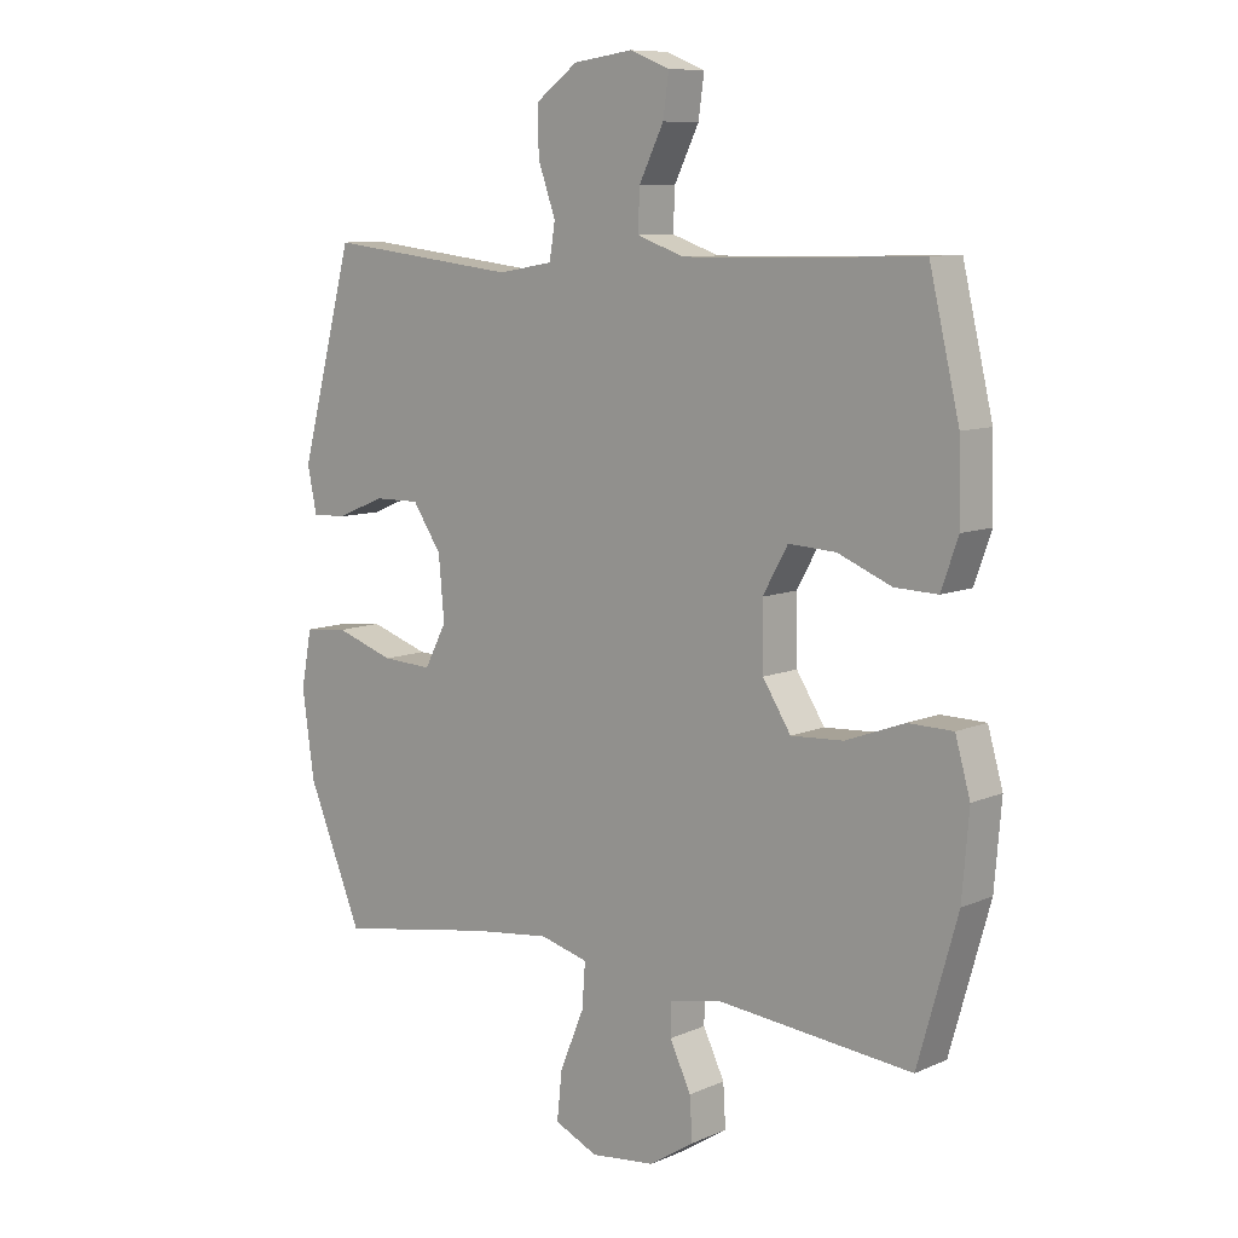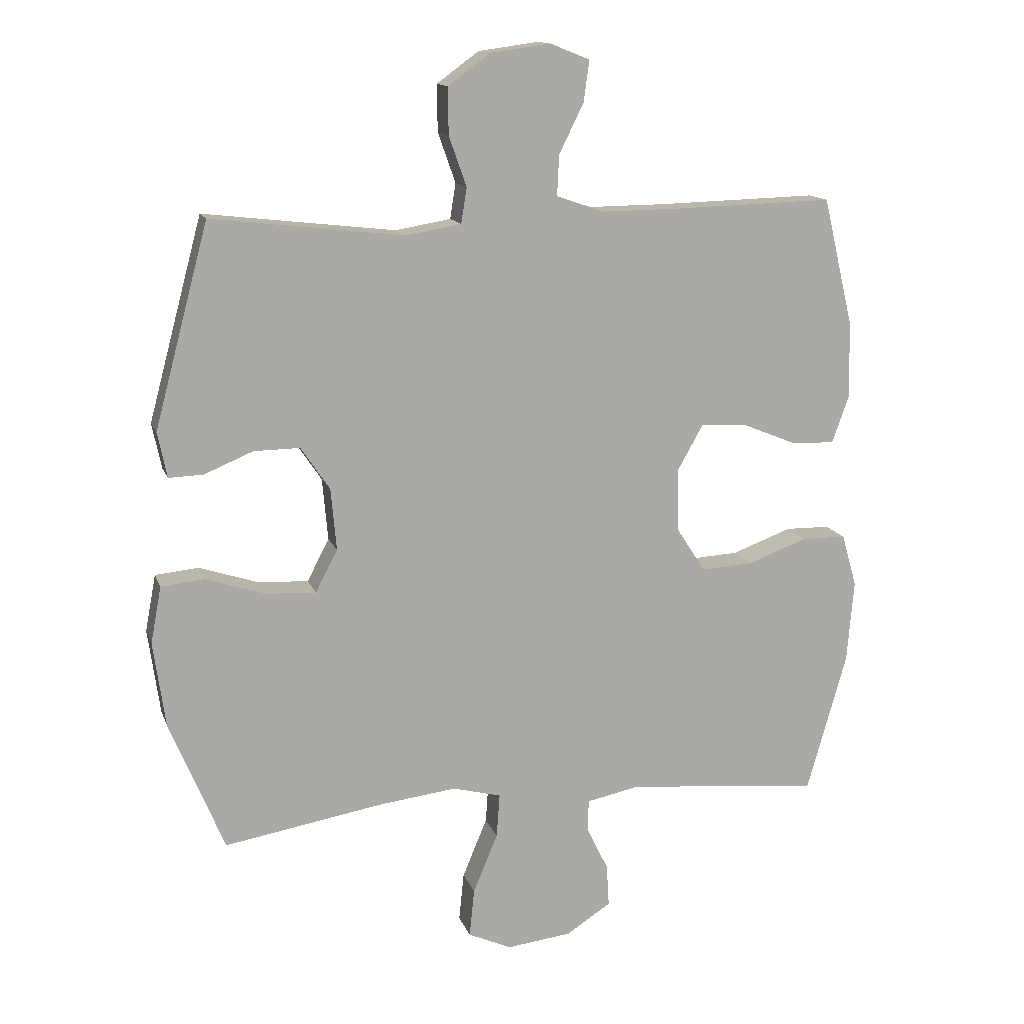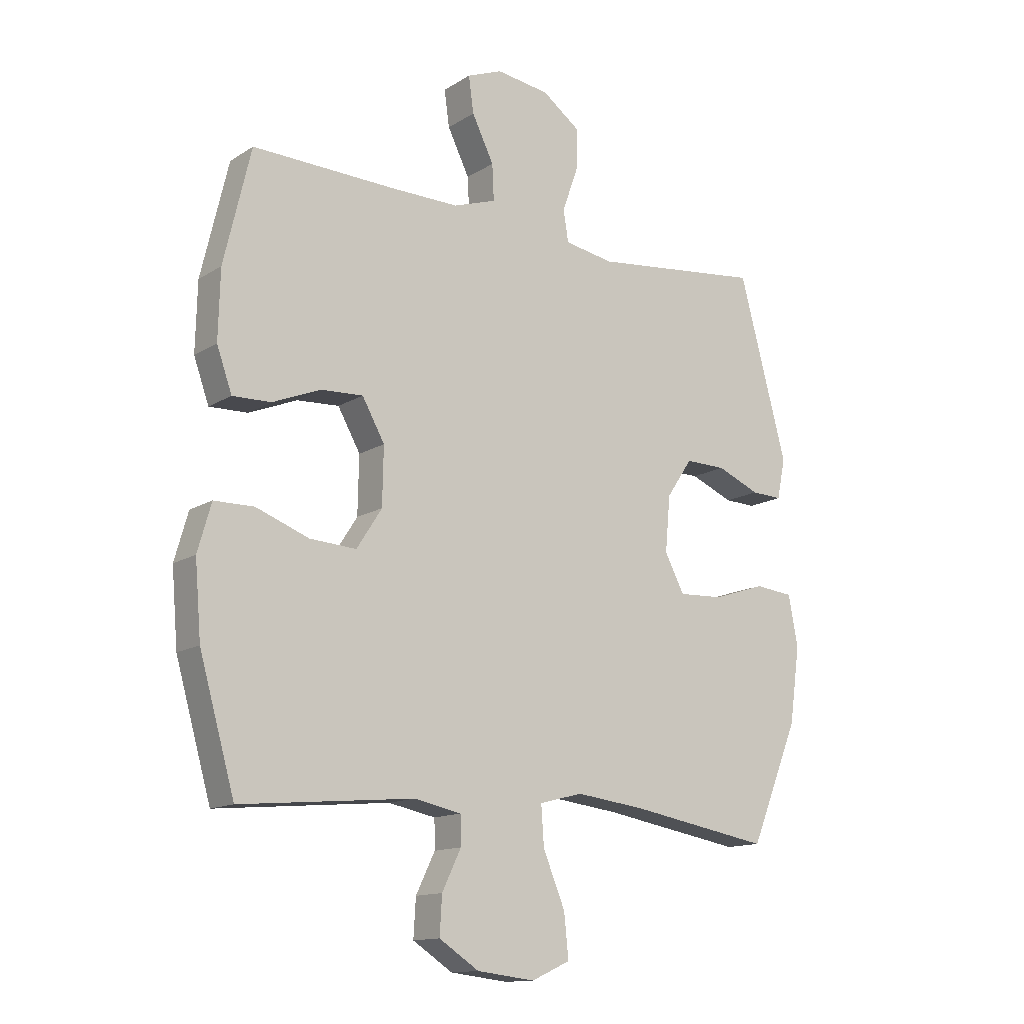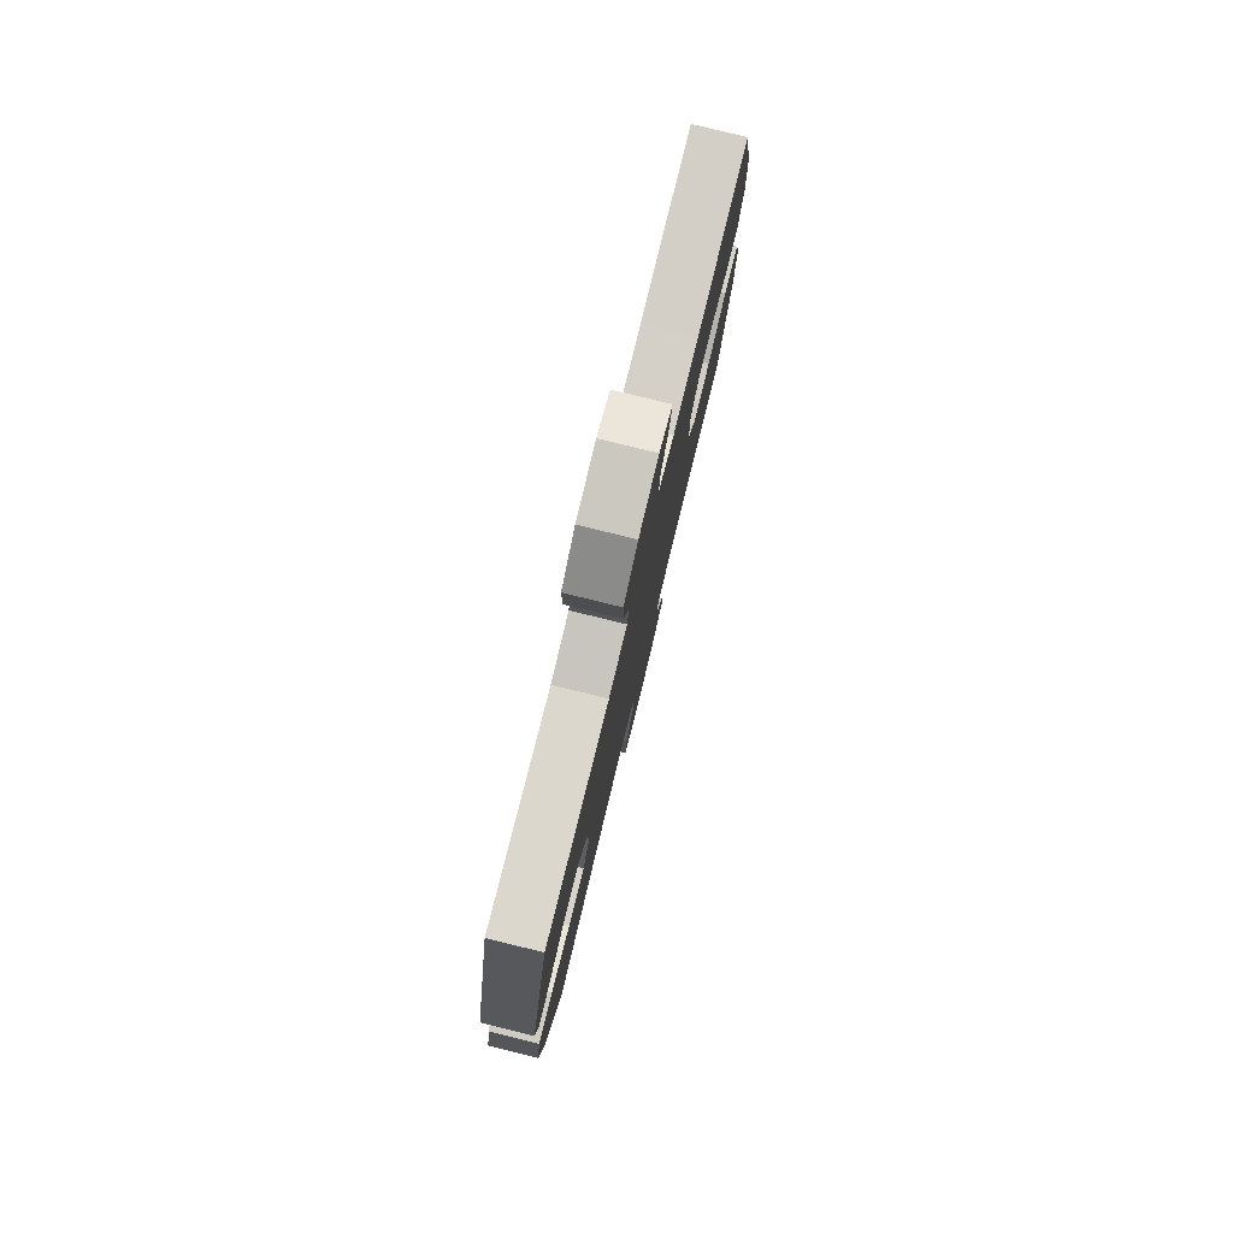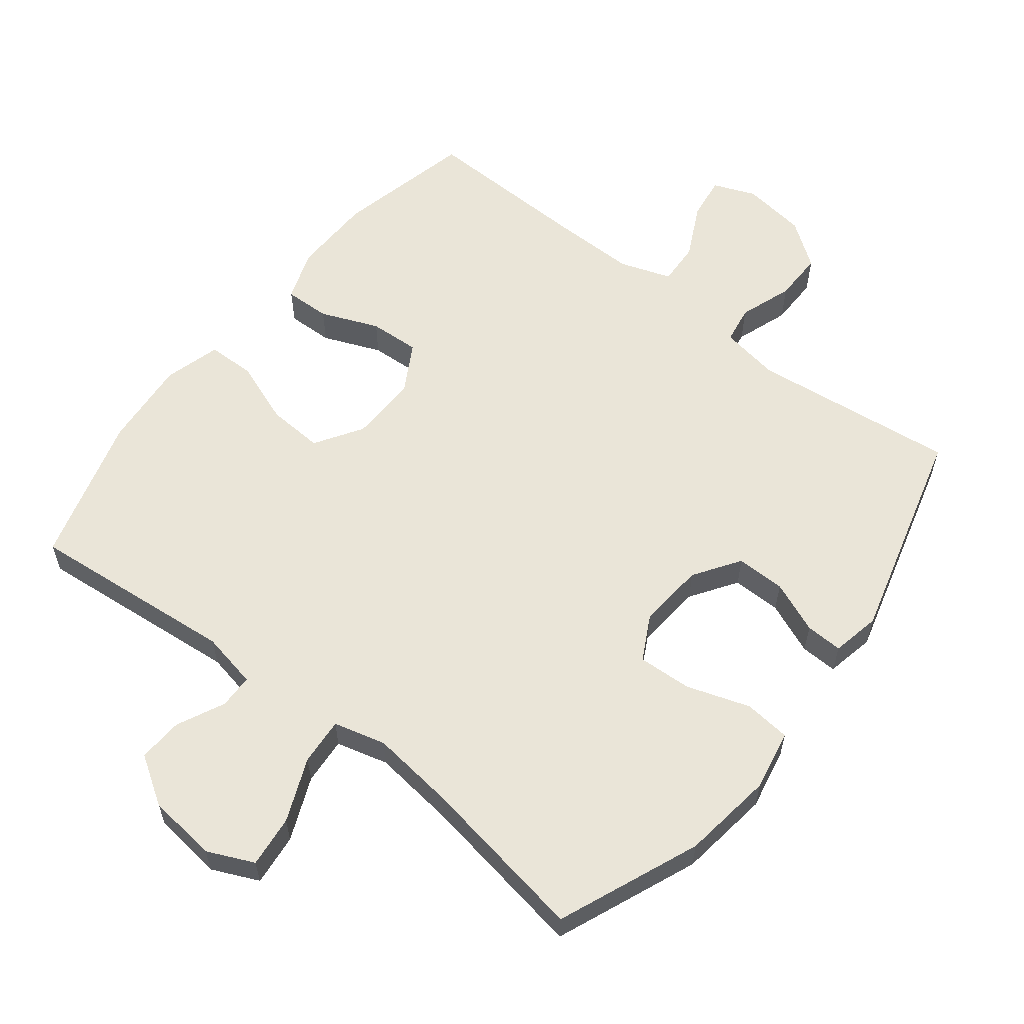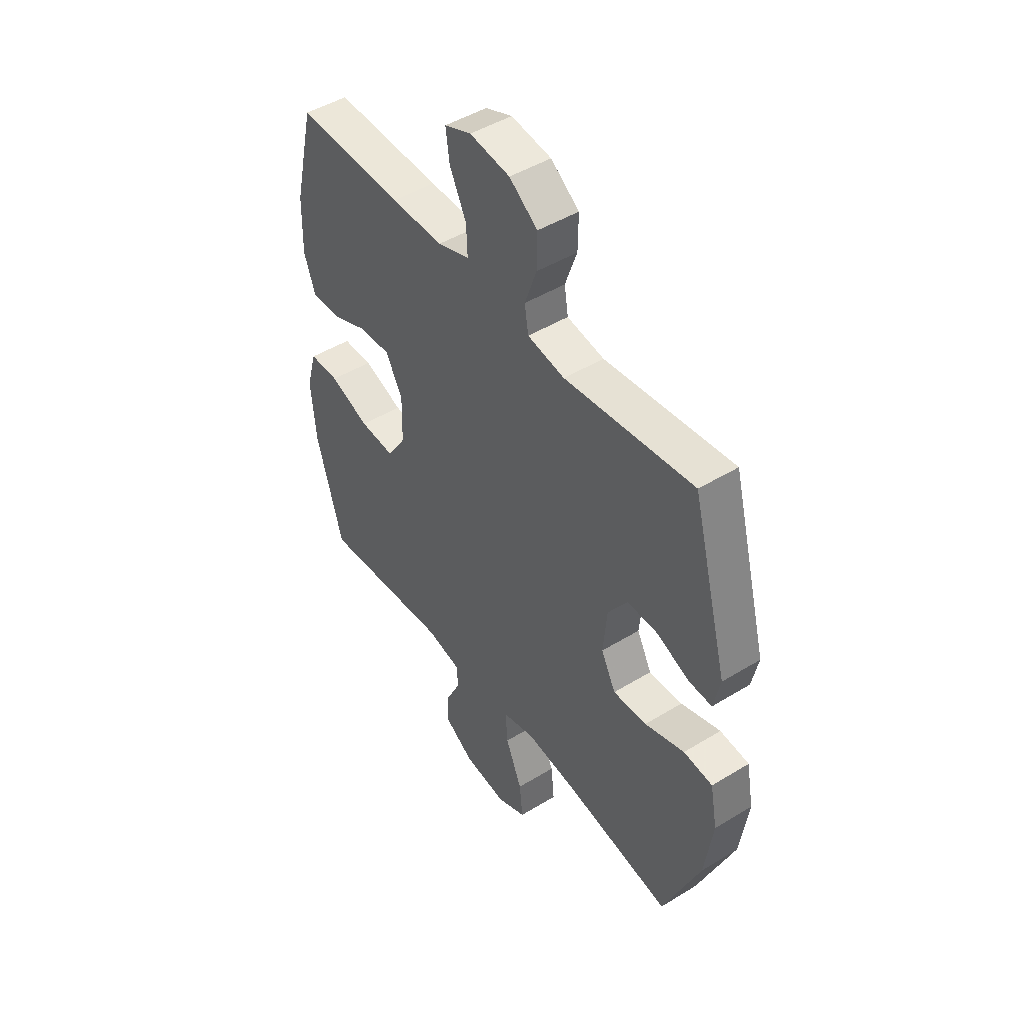
<metadata>
{"format":"obj","ext":"obj","renderer":"f3d","projection":"perspective","resolution":1024,"background":"white","views":[{"elev":9.2,"azim":41.3,"up":"+Z"},{"elev":13.8,"azim":-15.6,"up":"+Z"},{"elev":-13.7,"azim":143.6,"up":"+Z"},{"elev":79.5,"azim":-76.2,"up":"+Z"},{"elev":59.2,"azim":-142.1,"up":"+Y"},{"elev":46.9,"azim":-124.8,"up":"+Z"}]}
</metadata>
<code>
v -0.5 0.07 -0.5
v -0.587 0.07 -0.29
v -0.606 0.07 -0.154
v -0.589 0.07 -0.064
v -0.52 0.07 -0.057
v -0.426 0.07 -0.088
v -0.346 0.07 -0.092
v -0.311 0.07 -0.025
v -0.32 0.07 0.074
v -0.366 0.07 0.142
v -0.439 0.07 0.141
v -0.516 0.07 0.109
v -0.571 0.07 0.107
v -0.586 0.07 0.179
v -0.5 0.07 0.5
v -0.195 0.07 0.465
v -0.107 0.07 0.48
v -0.098 0.07 0.536
v -0.126 0.07 0.615
v -0.127 0.07 0.689
v -0.06 0.07 0.738
v 0.035 0.07 0.751
v 0.098 0.07 0.726
v 0.089 0.07 0.661
v 0.05 0.07 0.582
v 0.047 0.07 0.518
v 0.123 0.07 0.492
v 0.246 0.07 0.493
v 0.5 0.07 0.5
v 0.548 0.07 0.297
v 0.551 0.07 0.176
v 0.524 0.07 0.1
v 0.456 0.07 0.102
v 0.37 0.07 0.137
v 0.295 0.07 0.141
v 0.255 0.07 0.07
v 0.257 0.07 -0.032
v 0.302 0.07 -0.102
v 0.385 0.07 -0.097
v 0.479 0.07 -0.062
v 0.55 0.07 -0.063
v 0.574 0.07 -0.147
v 0.563 0.07 -0.278
v 0.5 0.07 -0.5
v 0.191 0.07 -0.471
v 0.107 0.07 -0.488
v 0.106 0.07 -0.539
v 0.14 0.07 -0.609
v 0.144 0.07 -0.676
v 0.073 0.07 -0.722
v -0.03 0.07 -0.734
v -0.099 0.07 -0.703
v -0.091 0.07 -0.626
v -0.052 0.07 -0.532
v -0.047 0.07 -0.462
v -0.124 0.07 -0.442
v -0.248 0.07 -0.457
v -0.5 0 -0.5
v -0.587 0 -0.29
v -0.606 0 -0.154
v -0.589 0 -0.064
v -0.52 0 -0.057
v -0.426 0 -0.088
v -0.346 0 -0.092
v -0.311 0 -0.025
v -0.32 0 0.074
v -0.366 0 0.142
v -0.439 0 0.141
v -0.516 0 0.109
v -0.571 0 0.107
v -0.586 0 0.179
v -0.5 0 0.5
v -0.195 0 0.465
v -0.107 0 0.48
v -0.098 0 0.536
v -0.126 0 0.615
v -0.127 0 0.689
v -0.06 0 0.738
v 0.035 0 0.751
v 0.098 0 0.726
v 0.089 0 0.661
v 0.05 0 0.582
v 0.047 0 0.518
v 0.123 0 0.492
v 0.246 0 0.493
v 0.5 0 0.5
v 0.548 0 0.297
v 0.551 0 0.176
v 0.524 0 0.1
v 0.456 0 0.102
v 0.37 0 0.137
v 0.295 0 0.141
v 0.255 0 0.07
v 0.257 0 -0.032
v 0.302 0 -0.102
v 0.385 0 -0.097
v 0.479 0 -0.062
v 0.55 0 -0.063
v 0.574 0 -0.147
v 0.563 0 -0.278
v 0.5 0 -0.5
v 0.191 0 -0.471
v 0.107 0 -0.488
v 0.106 0 -0.539
v 0.14 0 -0.609
v 0.144 0 -0.676
v 0.073 0 -0.722
v -0.03 0 -0.734
v -0.099 0 -0.703
v -0.091 0 -0.626
v -0.052 0 -0.532
v -0.047 0 -0.462
v -0.124 0 -0.442
v -0.248 0 -0.457
f 51 52 53 54
f 51 54 55
f 50 51 55
f 47 48 49 50
f 46 47 50 55
f 45 46 55 56
f 43 44 45
f 42 43 45 56
f 39 40 41 42
f 38 39 42 56
f 31 32 33 34
f 31 34 35
f 28 29 30 31
f 27 28 31 35
f 26 27 35 36
f 22 23 24 25
f 22 25 26
f 21 22 26
f 18 19 20 21
f 17 18 21 26
f 13 14 15 16
f 11 12 13 16
f 10 11 16 17
f 9 10 17 26
f 3 4 5 6
f 3 6 7
f 57 1 2 3
f 57 3 7
f 37 38 56 57
f 37 57 7 8
f 26 36 37
f 8 9 26 37
f 111 110 109 108
f 112 111 108
f 112 108 107
f 107 106 105 104
f 112 107 104 103
f 113 112 103 102
f 102 101 100
f 113 102 100 99
f 99 98 97 96
f 113 99 96 95
f 91 90 89 88
f 92 91 88
f 88 87 86 85
f 92 88 85 84
f 93 92 84 83
f 82 81 80 79
f 83 82 79
f 83 79 78
f 78 77 76 75
f 83 78 75 74
f 73 72 71 70
f 73 70 69 68
f 74 73 68 67
f 83 74 67 66
f 63 62 61 60
f 64 63 60
f 60 59 58 114
f 64 60 114
f 114 113 95 94
f 65 64 114 94
f 94 93 83
f 94 83 66 65
f 1 58 59 2
f 2 59 60 3
f 3 60 61 4
f 4 61 62 5
f 5 62 63 6
f 6 63 64 7
f 7 64 65 8
f 8 65 66 9
f 9 66 67 10
f 10 67 68 11
f 11 68 69 12
f 12 69 70 13
f 13 70 71 14
f 14 71 72 15
f 15 72 73 16
f 16 73 74 17
f 17 74 75 18
f 18 75 76 19
f 19 76 77 20
f 20 77 78 21
f 21 78 79 22
f 22 79 80 23
f 23 80 81 24
f 24 81 82 25
f 25 82 83 26
f 26 83 84 27
f 27 84 85 28
f 28 85 86 29
f 29 86 87 30
f 30 87 88 31
f 31 88 89 32
f 32 89 90 33
f 33 90 91 34
f 34 91 92 35
f 35 92 93 36
f 36 93 94 37
f 37 94 95 38
f 38 95 96 39
f 39 96 97 40
f 40 97 98 41
f 41 98 99 42
f 42 99 100 43
f 43 100 101 44
f 44 101 102 45
f 45 102 103 46
f 46 103 104 47
f 47 104 105 48
f 48 105 106 49
f 49 106 107 50
f 50 107 108 51
f 51 108 109 52
f 52 109 110 53
f 53 110 111 54
f 54 111 112 55
f 55 112 113 56
f 56 113 114 57
f 57 114 58 1

</code>
